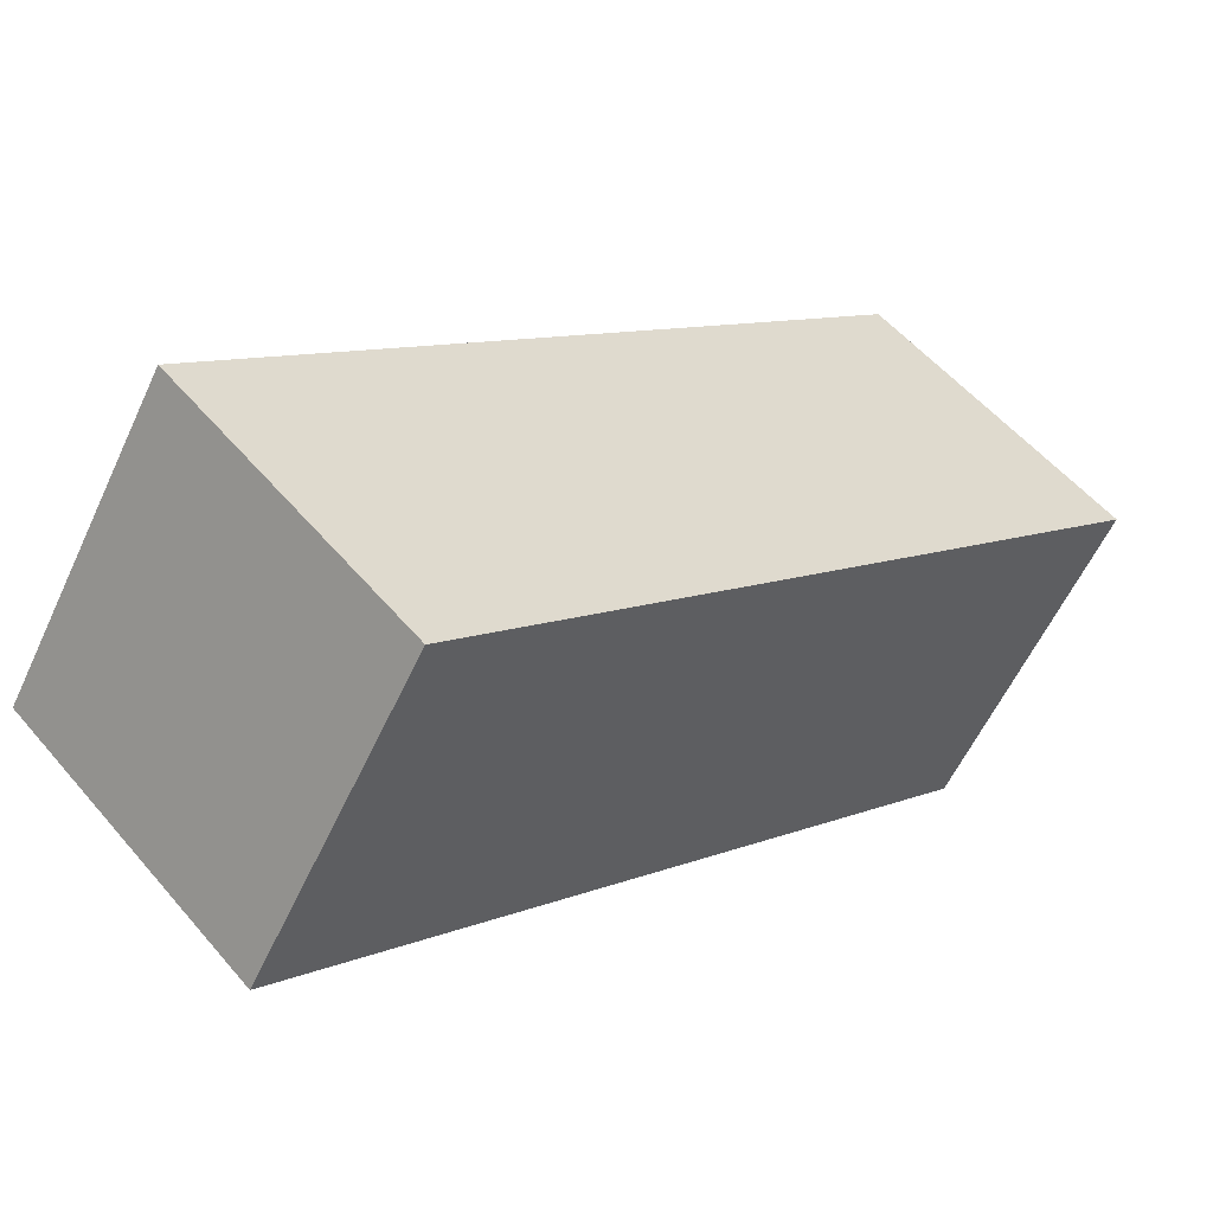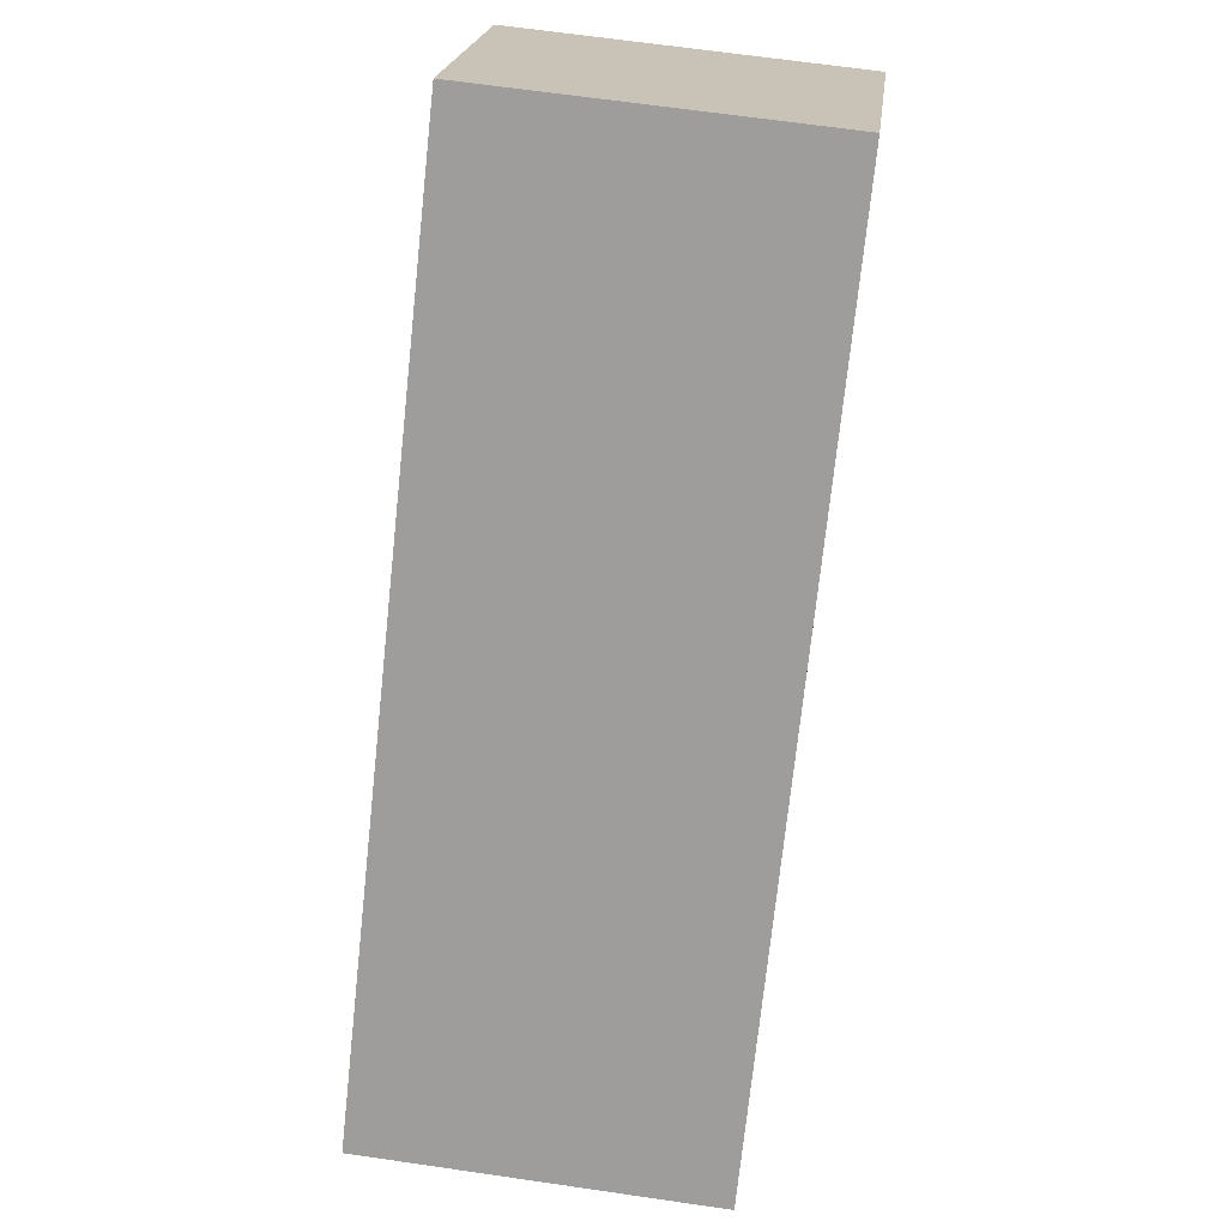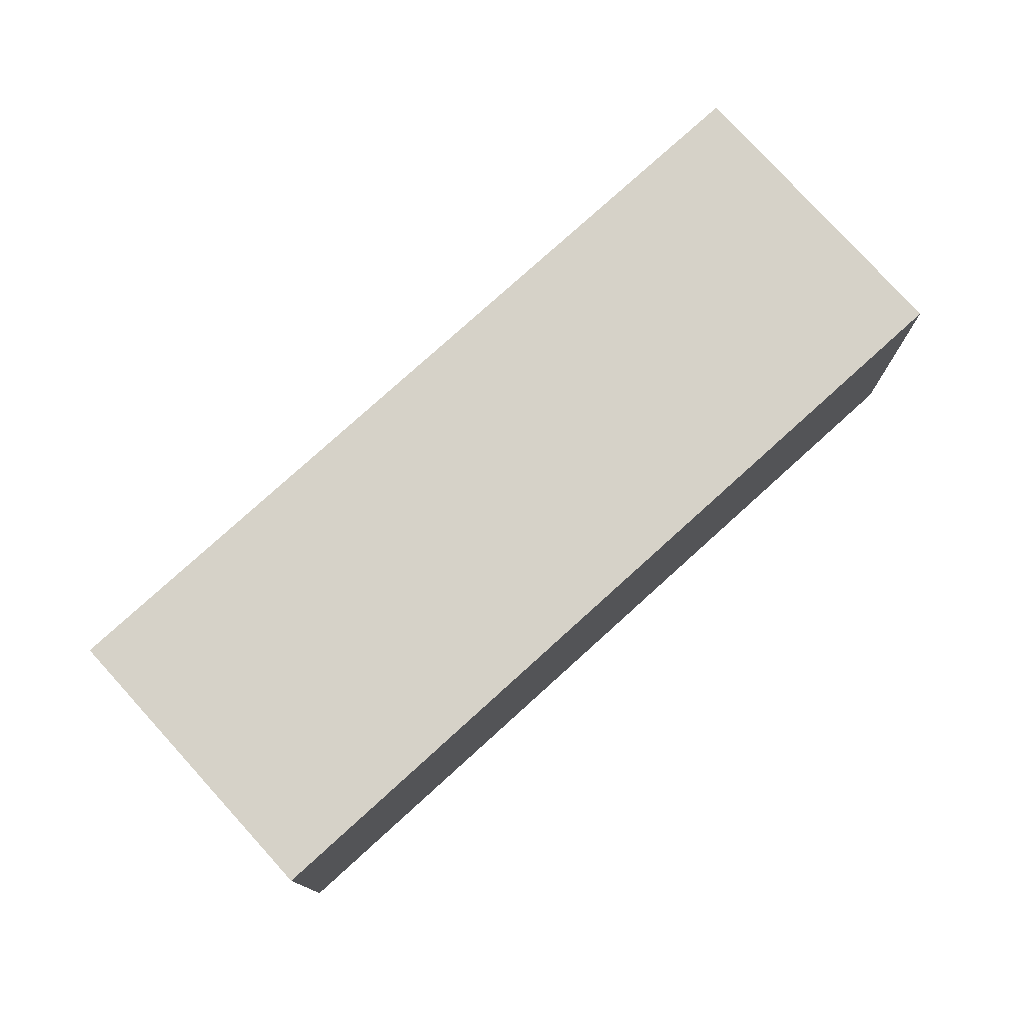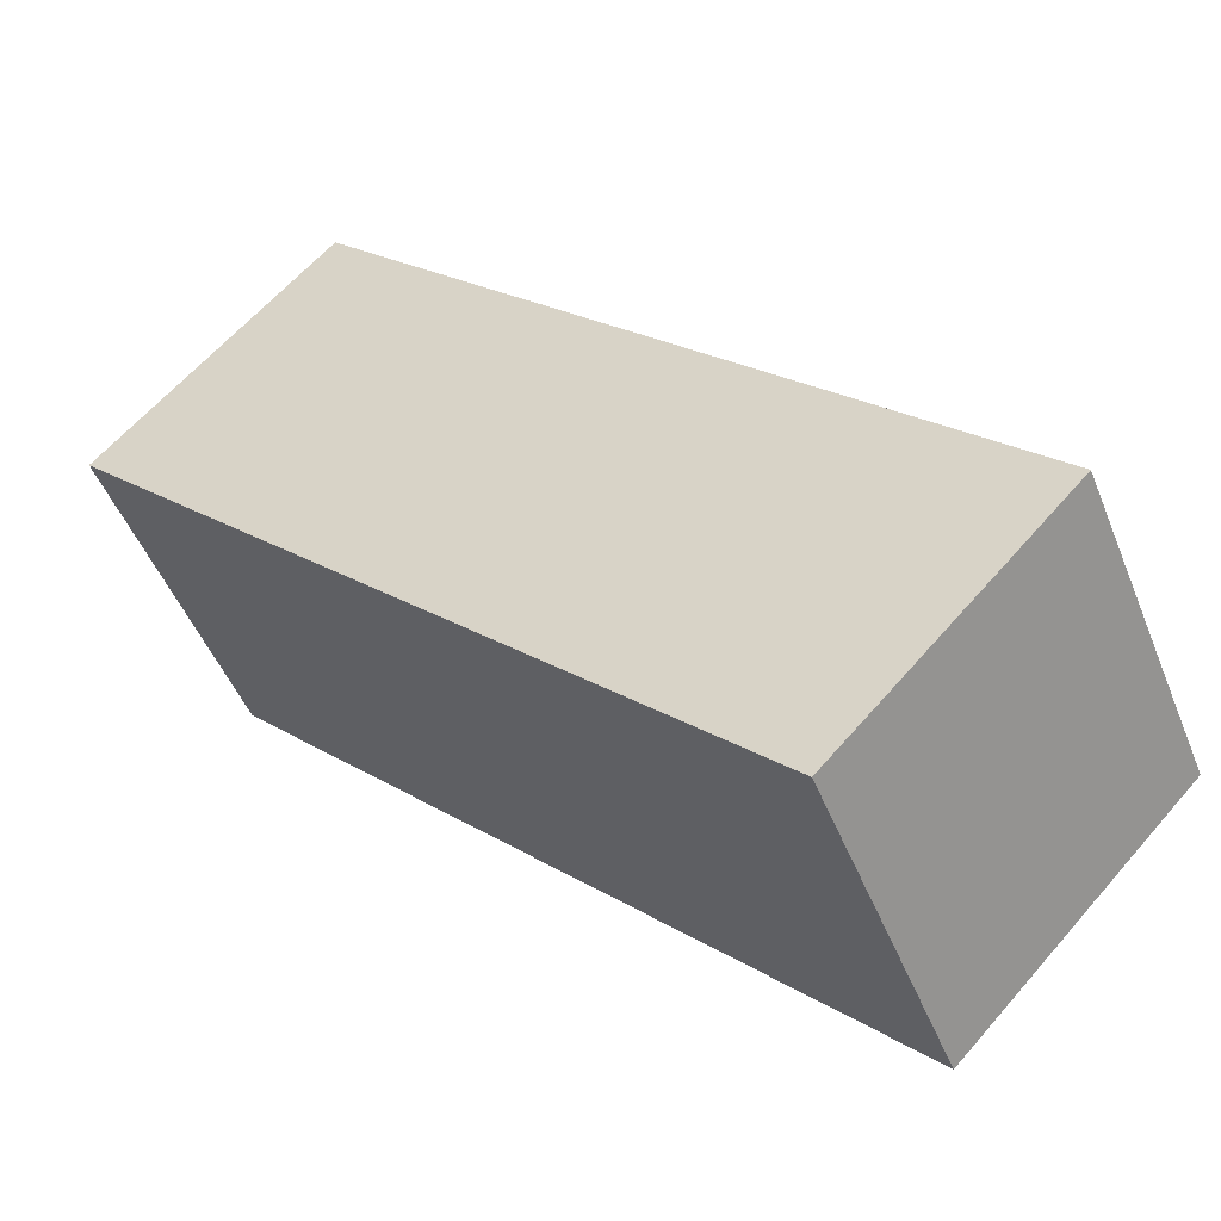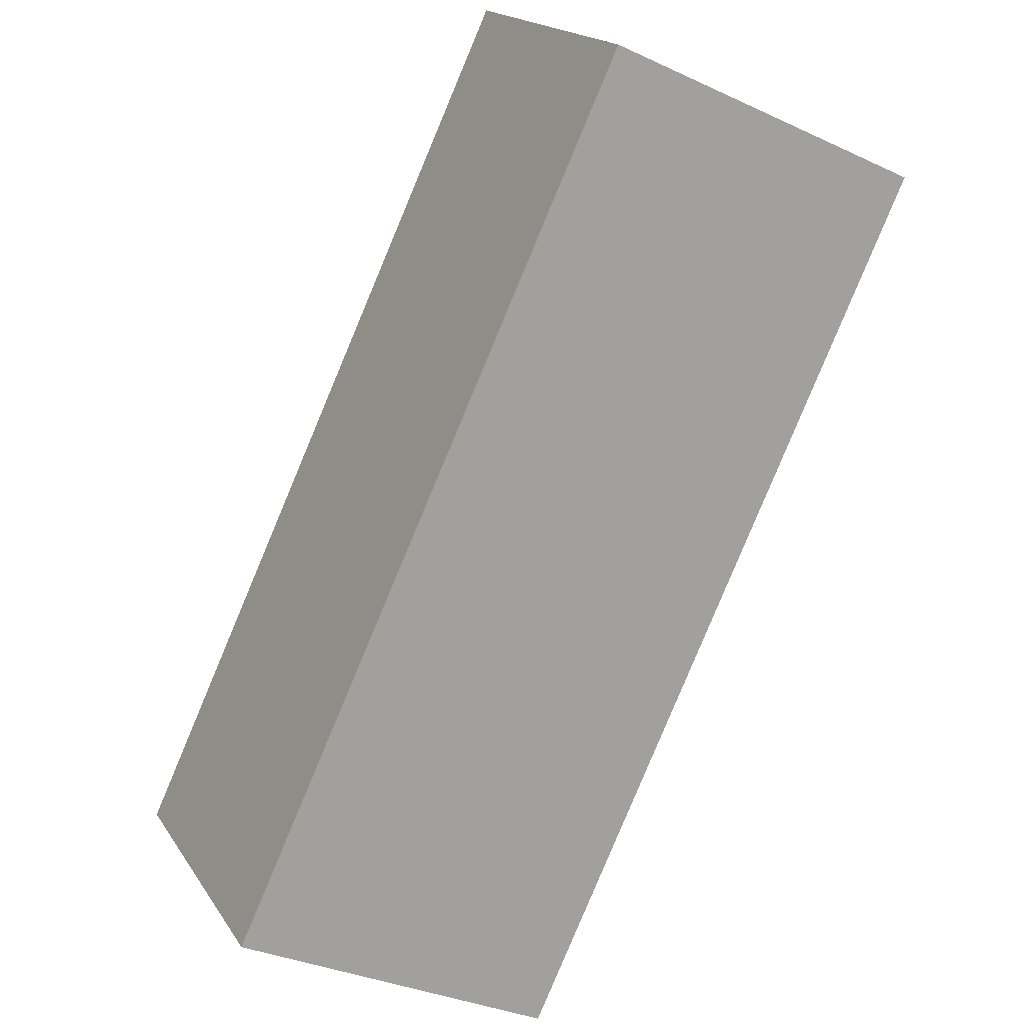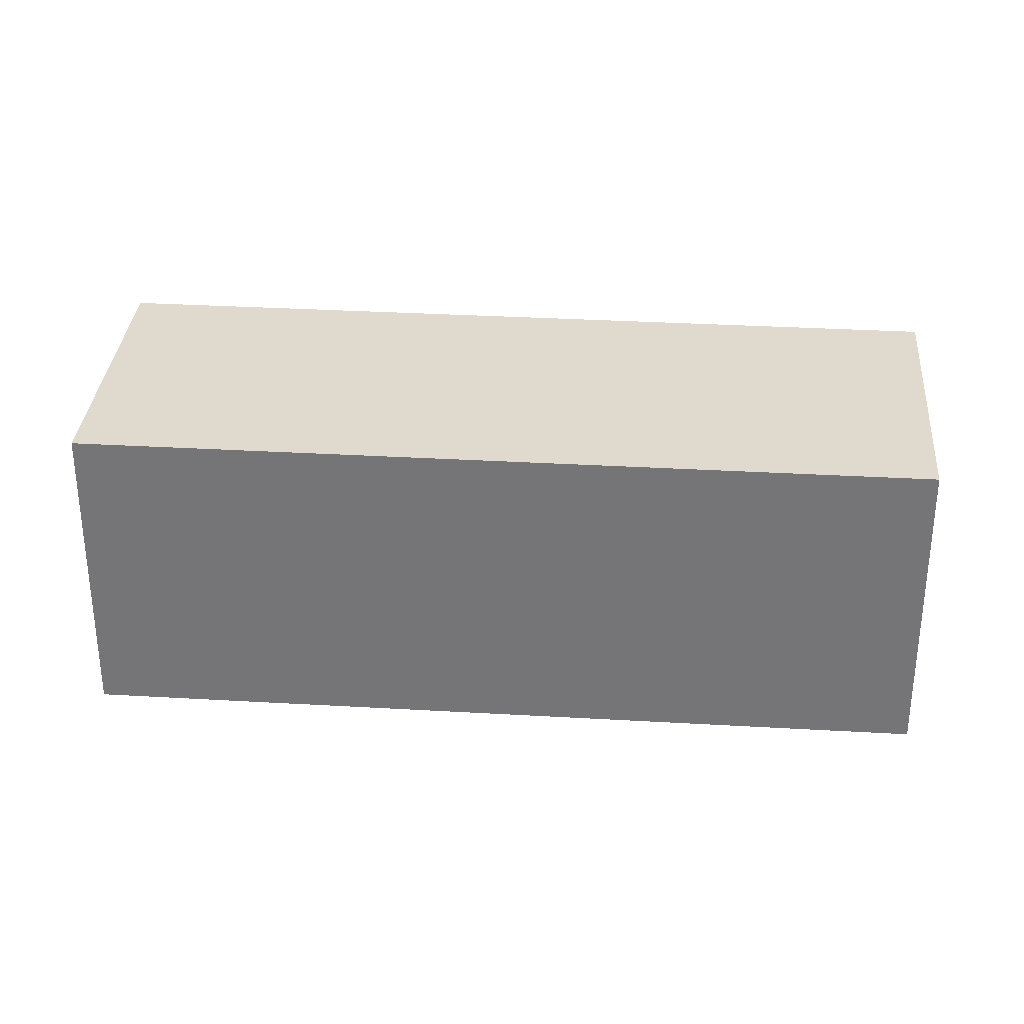
<metadata>
{"format":"obj","ext":"obj","renderer":"f3d","projection":"perspective","resolution":1024,"background":"white","views":[{"elev":-57.9,"azim":-24.7,"up":"+Z"},{"elev":64.5,"azim":-81.6,"up":"+Z"},{"elev":77.8,"azim":-86.4,"up":"+Y"},{"elev":-48.3,"azim":-158.7,"up":"+Z"},{"elev":-33.3,"azim":57.4,"up":"+Z"},{"elev":32.8,"azim":140.4,"up":"+Y"}]}
</metadata>
<code>
v  0 2.257 1.382e-16
v  5.926 2.257 2.71
v  1.525 2.257 -1.569
v  4.401 2.257 4.278
v  5.926 -1.659e-16 2.71
v  1.525 9.607e-17 -1.569
v  0 0 0
v  4.401 -2.62e-16 4.278
g defaultobject
f 1 2 3
f 2 1 4
f 5 3 2
f 3 5 6
f 6 1 3
f 1 6 7
f 7 4 1
f 4 7 8
f 8 2 4
f 2 8 5
f 8 6 5
f 6 8 7

</code>
